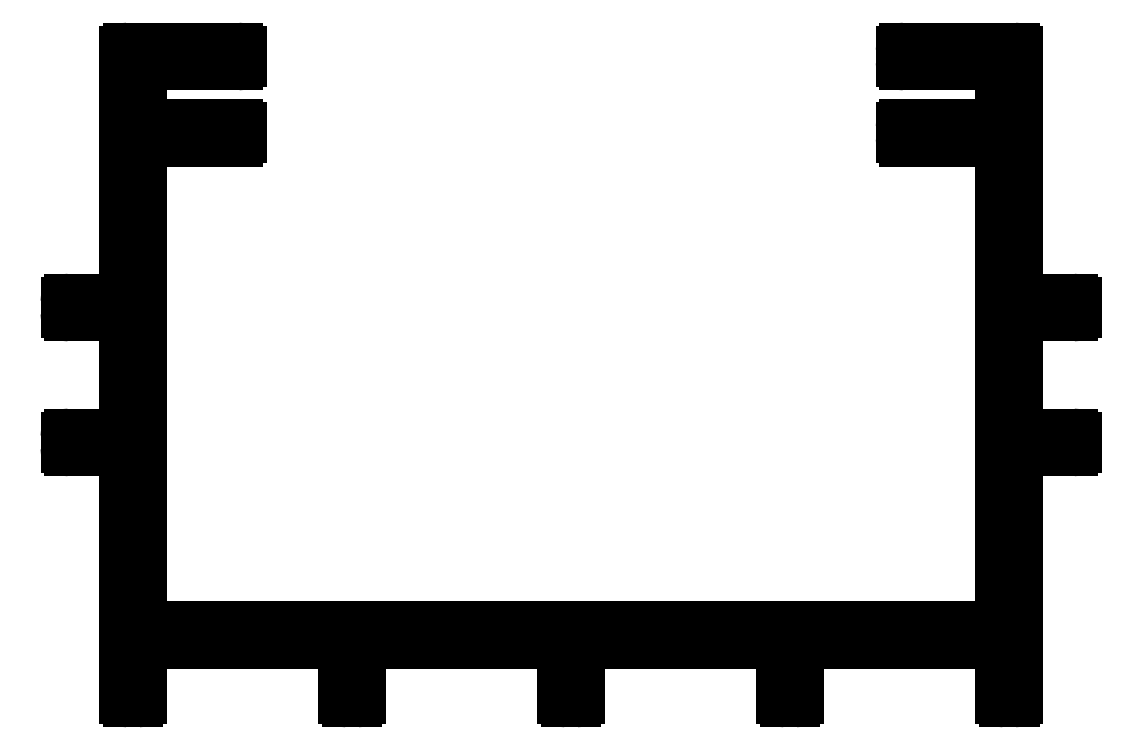
<metadata>
{"format":"dxf","ext":"dxf","renderer":"ezdxf+matplotlib","layout":"modelspace","background":"white","min_lineweight":24,"dpi":150}
</metadata>
<code>
0
SECTION
2
ENTITIES
0
LINE
8
0
10
711.6
20
1017
30
0
11
711.6
21
1058
31
0
0
LINE
8
0
10
638.4
20
1017
30
0
11
711.6
21
1017
31
0
0
LINE
8
0
10
711.6
20
1058
30
0
11
703.4
21
1058
31
0
0
LINE
8
0
10
638.4
20
1058
30
0
11
638.4
21
1017
31
0
0
ARC
8
0
10
703.4
20
1059
30
0
40
0.3
50
180
51
270
0
LINE
8
0
10
646.6
20
1058
30
0
11
638.4
21
1058
31
0
0
LINE
8
0
10
703.1
20
1059
30
0
11
703.1
21
1060
31
0
0
ARC
8
0
10
646.6
20
1059
30
0
40
0.3
50
270
51
0
0
ARC
8
0
10
703.4
20
1060
30
0
40
0.3
50
90
51
180
0
LINE
8
0
10
646.9
20
1060
30
0
11
646.9
21
1059
31
0
0
LINE
8
0
10
703.4
20
1060
30
0
11
711.6
21
1060
31
0
0
ARC
8
0
10
646.6
20
1060
30
0
40
0.3
50
0
51
90
0
LINE
8
0
10
711.6
20
1060
30
0
11
711.6
21
1065
31
0
0
LINE
8
0
10
638.4
20
1060
30
0
11
646.6
21
1060
31
0
0
LINE
8
0
10
711.6
20
1065
30
0
11
703.4
21
1065
31
0
0
LINE
8
0
10
638.4
20
1065
30
0
11
638.4
21
1060
31
0
0
ARC
8
0
10
703.4
20
1065
30
0
40
0.3
50
180
51
270
0
LINE
8
0
10
646.6
20
1065
30
0
11
638.4
21
1065
31
0
0
LINE
8
0
10
703.1
20
1065
30
0
11
703.1
21
1066
31
0
0
ARC
8
0
10
646.6
20
1065
30
0
40
0.3
50
270
51
0
0
ARC
8
0
10
703.4
20
1066
30
0
40
0.3
50
90
51
180
0
LINE
8
0
10
646.9
20
1066
30
0
11
646.9
21
1065
31
0
0
LINE
8
0
10
703.4
20
1066
30
0
11
712.8
21
1066
31
0
0
ARC
8
0
10
646.6
20
1066
30
0
40
0.3
50
0
51
90
0
ARC
8
0
10
712.8
20
1066
30
0
40
0.3
50
0
51
90
0
LINE
8
0
10
637.2
20
1066
30
0
11
646.6
21
1066
31
0
0
LINE
8
0
10
713.1
20
1066
30
0
11
713.1
21
1045
31
0
0
ARC
8
0
10
637.2
20
1066
30
0
40
0.3
50
90
51
180
0
LINE
8
0
10
713.1
20
1045
30
0
11
717.8
21
1045
31
0
0
LINE
8
0
10
636.9
20
1045
30
0
11
636.9
21
1066
31
0
0
ARC
8
0
10
717.8
20
1045
30
0
40
0.3
50
0
51
90
0
LINE
8
0
10
632.2
20
1045
30
0
11
636.9
21
1045
31
0
0
LINE
8
0
10
718.1
20
1045
30
0
11
718.1
21
1044
31
0
0
ARC
8
0
10
632.2
20
1045
30
0
40
0.3
50
90
51
180
0
ARC
8
0
10
717.8
20
1044
30
0
40
0.3
50
270
51
0
0
LINE
8
0
10
631.9
20
1044
30
0
11
631.9
21
1045
31
0
0
LINE
8
0
10
717.8
20
1044
30
0
11
713.1
21
1044
31
0
0
ARC
8
0
10
632.2
20
1044
30
0
40
0.3
50
180
51
270
0
LINE
8
0
10
713.1
20
1044
30
0
11
713.1
21
1034
31
0
0
LINE
8
0
10
636.9
20
1044
30
0
11
632.2
21
1044
31
0
0
LINE
8
0
10
713.1
20
1034
30
0
11
717.8
21
1034
31
0
0
LINE
8
0
10
636.9
20
1034
30
0
11
636.9
21
1044
31
0
0
ARC
8
0
10
717.8
20
1033
30
0
40
0.3
50
0
51
90
0
LINE
8
0
10
632.2
20
1034
30
0
11
636.9
21
1034
31
0
0
LINE
8
0
10
718.1
20
1033
30
0
11
718.1
21
1032
31
0
0
ARC
8
0
10
632.2
20
1033
30
0
40
0.3
50
90
51
180
0
ARC
8
0
10
717.8
20
1032
30
0
40
0.3
50
270
51
0
0
LINE
8
0
10
631.9
20
1032
30
0
11
631.9
21
1033
31
0
0
LINE
8
0
10
717.8
20
1032
30
0
11
713.1
21
1032
31
0
0
ARC
8
0
10
632.2
20
1032
30
0
40
0.3
50
180
51
270
0
LINE
8
0
10
713.1
20
1032
30
0
11
713.1
21
1011
31
0
0
LINE
8
0
10
636.9
20
1032
30
0
11
632.2
21
1032
31
0
0
ARC
8
0
10
712.8
20
1011
30
0
40
0.3
50
270
51
0
0
LINE
8
0
10
636.9
20
1011
30
0
11
636.9
21
1032
31
0
0
LINE
8
0
10
712.8
20
1011
30
0
11
711.9
21
1011
31
0
0
ARC
8
0
10
637.2
20
1011
30
0
40
0.3
50
180
51
270
0
ARC
8
0
10
711.9
20
1011
30
0
40
0.3
50
180
51
270
0
LINE
8
0
10
638.1
20
1011
30
0
11
637.2
21
1011
31
0
0
LINE
8
0
10
711.6
20
1011
30
0
11
711.6
21
1016
31
0
0
ARC
8
0
10
638.1
20
1011
30
0
40
0.3
50
270
51
0
0
LINE
8
0
10
711.6
20
1016
30
0
11
694.4
21
1016
31
0
0
LINE
8
0
10
638.4
20
1016
30
0
11
638.4
21
1011
31
0
0
LINE
8
0
10
694.4
20
1016
30
0
11
694.4
21
1011
31
0
0
LINE
8
0
10
655.6
20
1016
30
0
11
638.4
21
1016
31
0
0
ARC
8
0
10
694.1
20
1011
30
0
40
0.3
50
270
51
0
0
LINE
8
0
10
655.6
20
1011
30
0
11
655.6
21
1016
31
0
0
LINE
8
0
10
694.1
20
1011
30
0
11
693.2
21
1011
31
0
0
ARC
8
0
10
655.9
20
1011
30
0
40
0.3
50
180
51
270
0
ARC
8
0
10
693.2
20
1011
30
0
40
0.3
50
180
51
270
0
LINE
8
0
10
656.8
20
1011
30
0
11
655.9
21
1011
31
0
0
LINE
8
0
10
692.9
20
1011
30
0
11
692.9
21
1016
31
0
0
ARC
8
0
10
656.8
20
1011
30
0
40
0.3
50
270
51
0
0
LINE
8
0
10
692.9
20
1016
30
0
11
675.8
21
1016
31
0
0
LINE
8
0
10
657.1
20
1016
30
0
11
657.1
21
1011
31
0
0
LINE
8
0
10
675.8
20
1016
30
0
11
675.8
21
1011
31
0
0
LINE
8
0
10
674.3
20
1016
30
0
11
657.1
21
1016
31
0
0
ARC
8
0
10
675.5
20
1011
30
0
40
0.3
50
270
51
0
0
LINE
8
0
10
674.3
20
1011
30
0
11
674.3
21
1016
31
0
0
LINE
8
0
10
675.5
20
1011
30
0
11
674.6
21
1011
31
0
0
ARC
8
0
10
674.6
20
1011
30
0
40
0.3
50
180
51
270
0
ENDSEC
0
EOF

</code>
